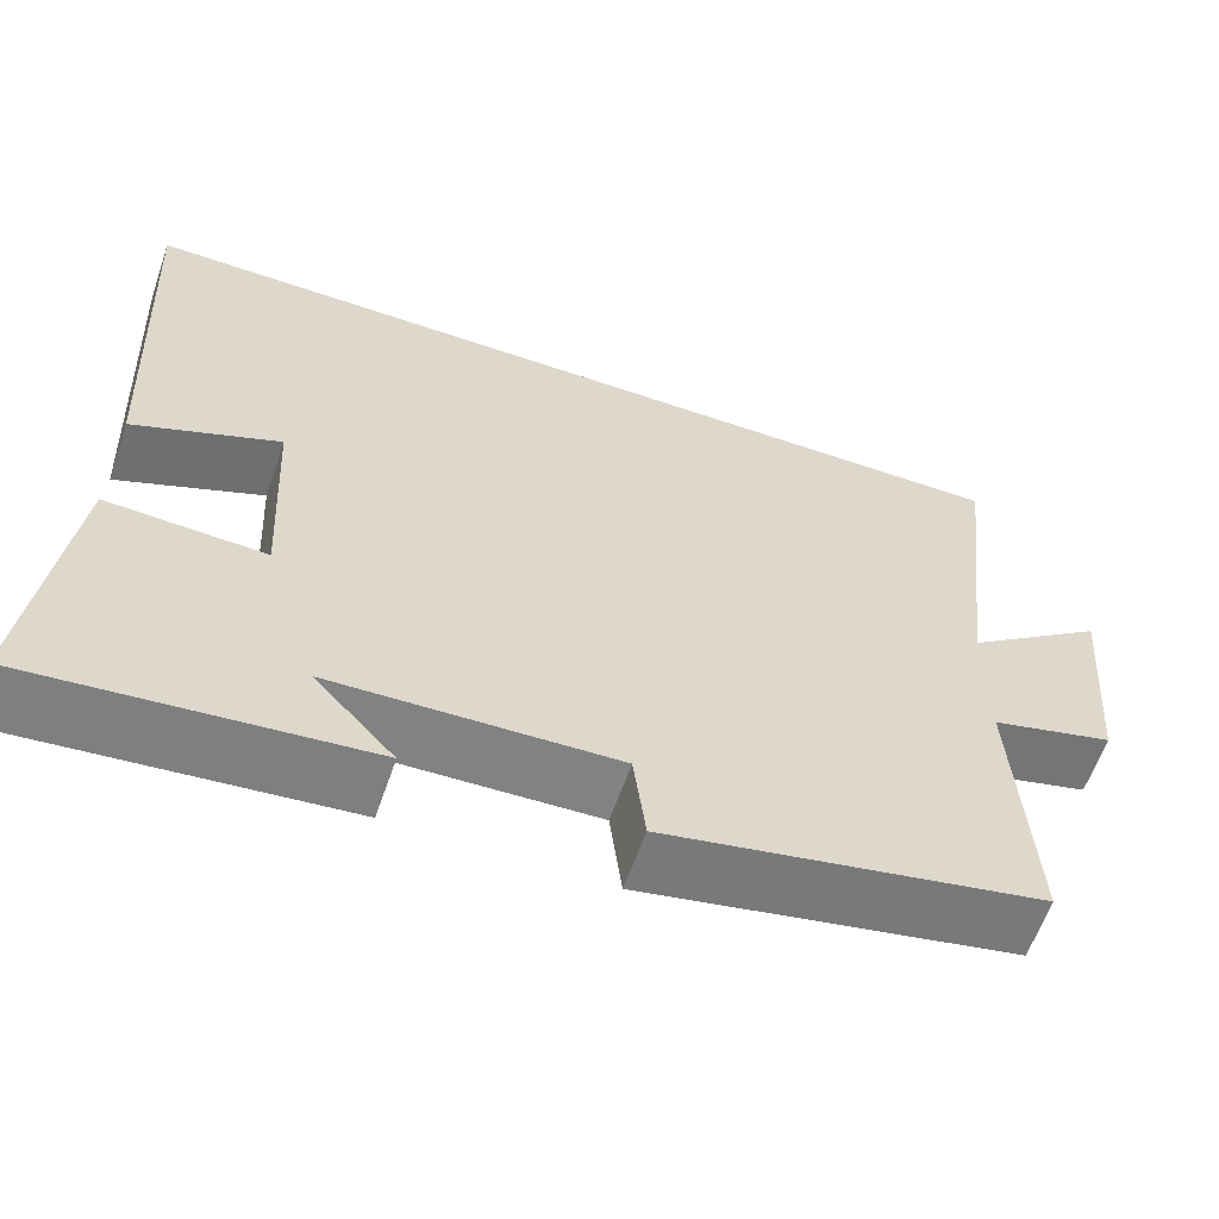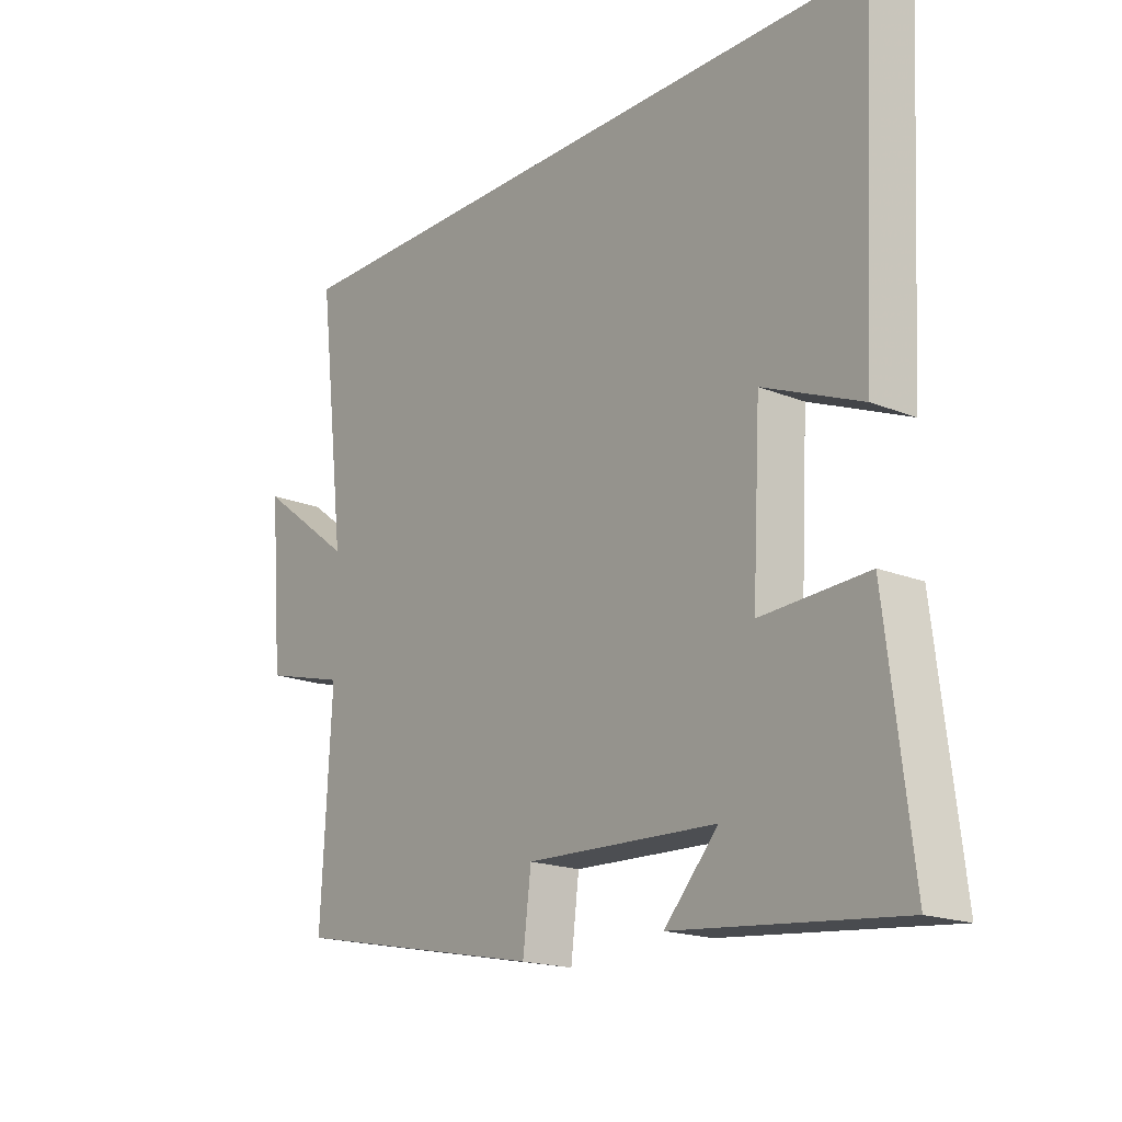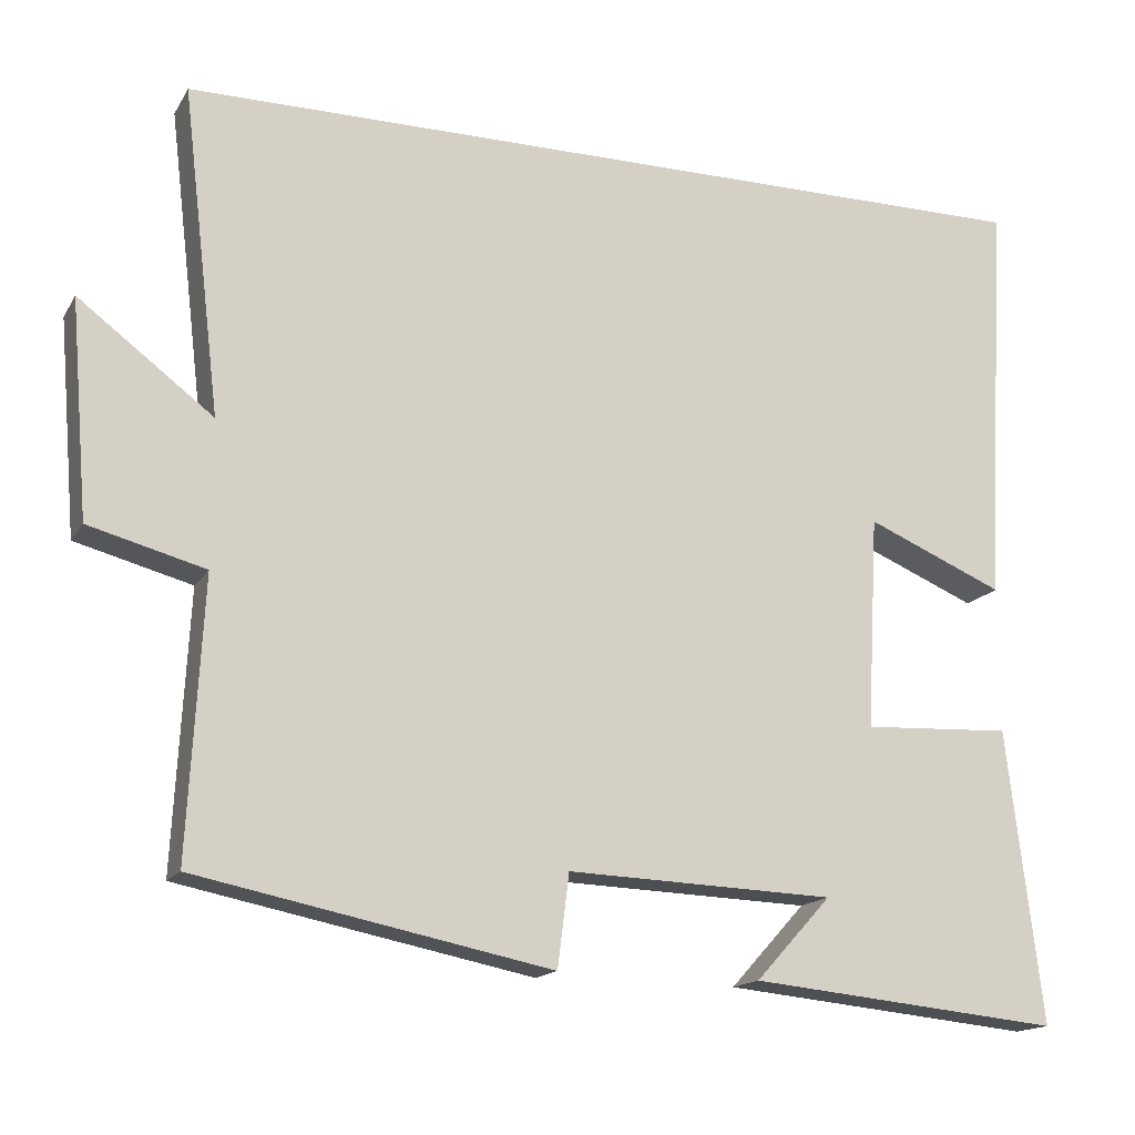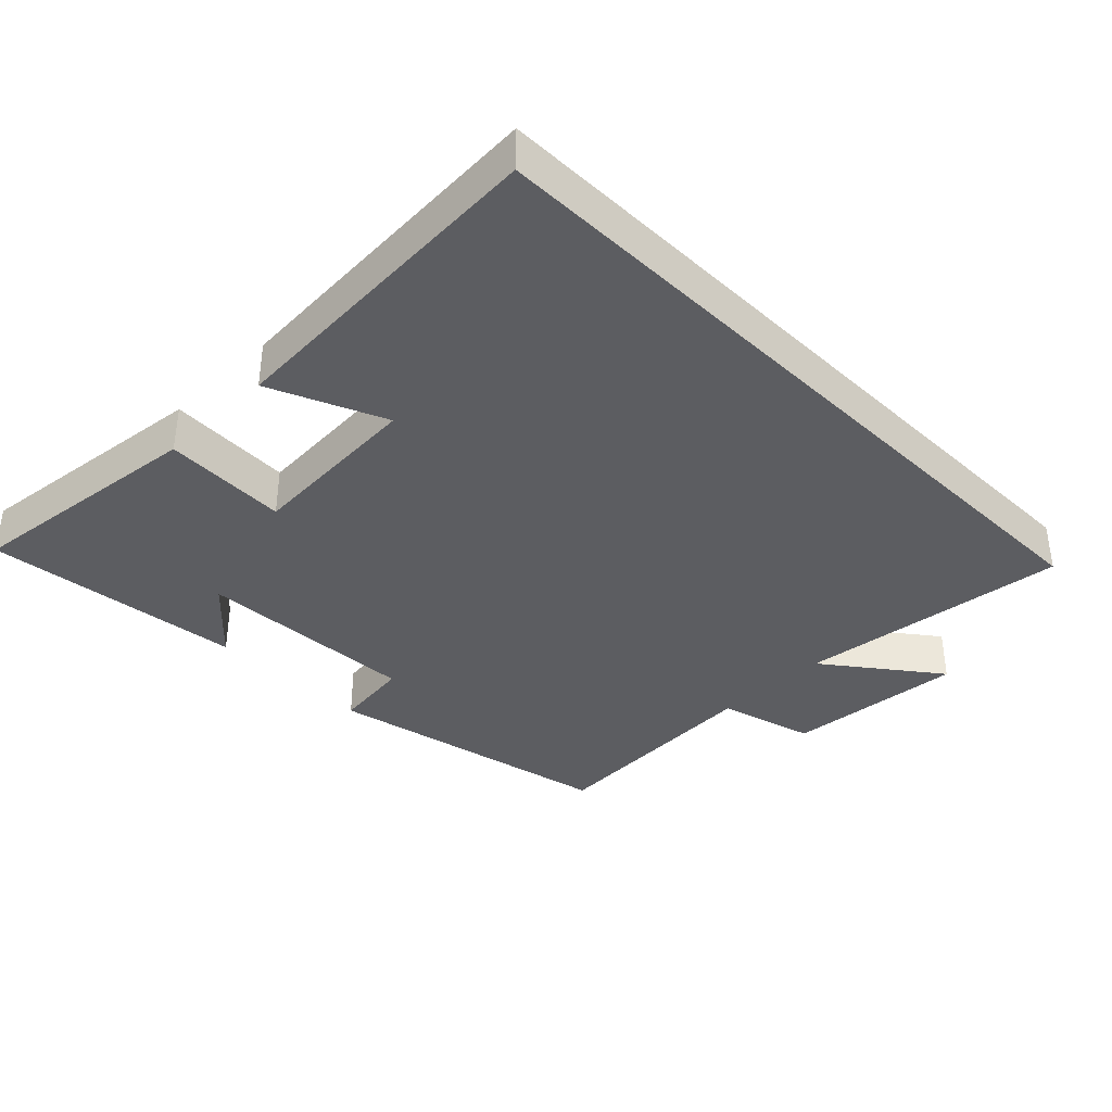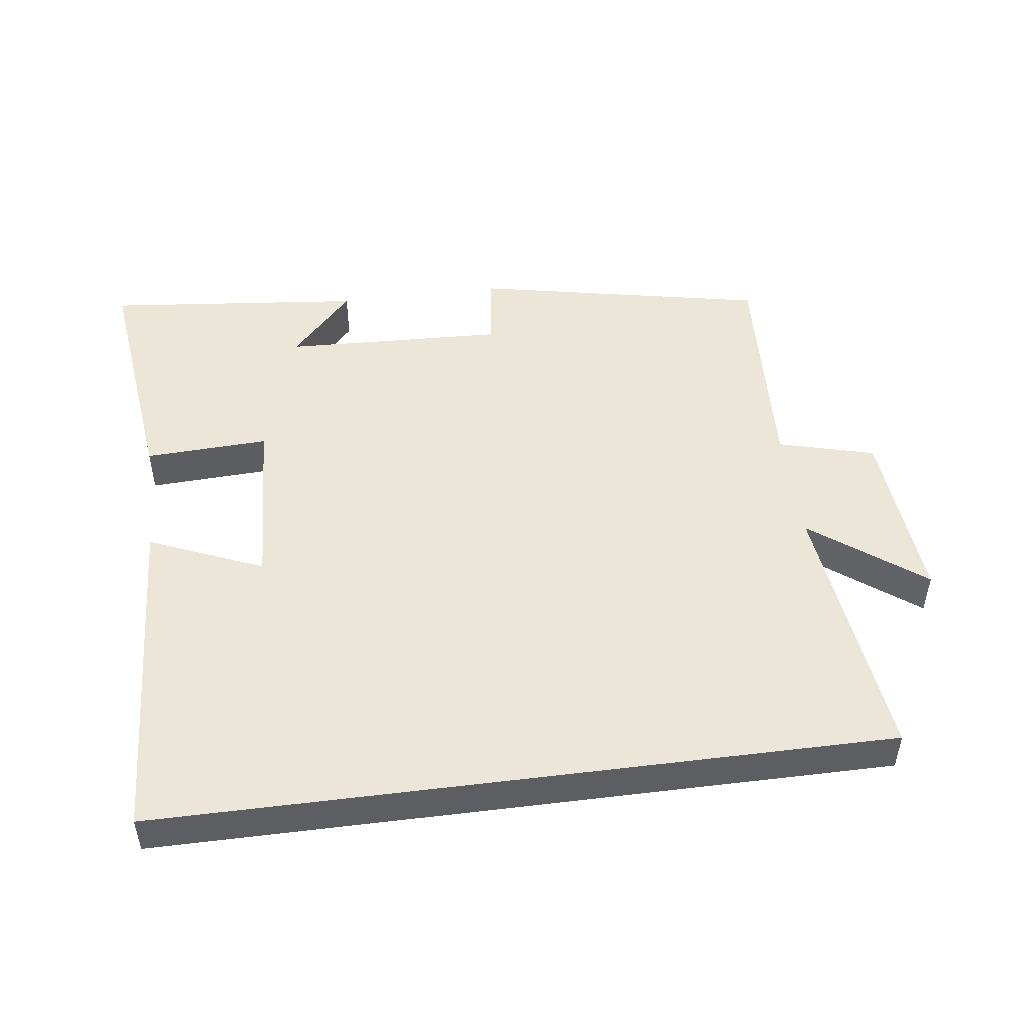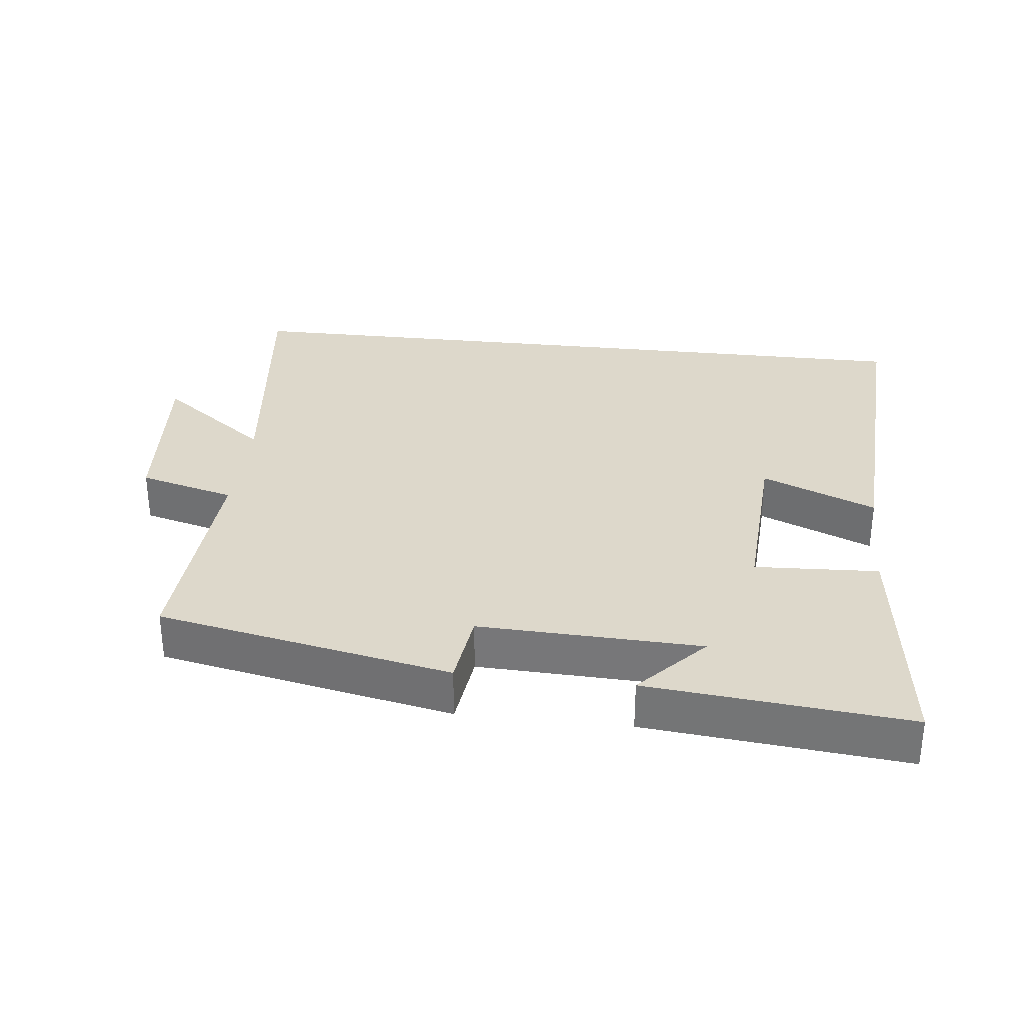
<metadata>
{"format":"obj","ext":"obj","renderer":"f3d","projection":"perspective","resolution":1024,"background":"white","views":[{"elev":-61.2,"azim":-19.1,"up":"+Z"},{"elev":-18.3,"azim":-128.0,"up":"+Z"},{"elev":-15.8,"azim":158.8,"up":"+Z"},{"elev":-37.0,"azim":-45.1,"up":"+Y"},{"elev":48.9,"azim":-7.4,"up":"+Y"},{"elev":31.5,"azim":-173.5,"up":"+Y"}]}
</metadata>
<code>
v -0.526 0.07 0.5
v 0.547 0.07 0.5
v 0.5 0.07 0.102
v 0.664 0.07 0.226
v 0.642 0.07 -0.038
v 0.5 0.07 -0.076
v 0.518 0.07 -0.413
v 0.086 0.07 -0.5
v 0.072 0.07 -0.387
v -0.254 0.07 -0.399
v -0.162 0.07 -0.5
v -0.543 0.07 -0.538
v -0.5 0.07 -0.18
v -0.318 0.07 -0.189
v -0.332 0.07 0.071
v -0.5 0.07 0
v -0.526 0 0.5
v 0.547 0 0.5
v 0.5 0 0.102
v 0.664 0 0.226
v 0.642 0 -0.038
v 0.5 0 -0.076
v 0.518 0 -0.413
v 0.086 0 -0.5
v 0.072 0 -0.387
v -0.254 0 -0.399
v -0.162 0 -0.5
v -0.543 0 -0.538
v -0.5 0 -0.18
v -0.318 0 -0.189
v -0.332 0 0.071
v -0.5 0 0
f 15 16 1 2
f 14 15 2 3
f 12 13 14
f 12 14 3
f 10 11 12
f 10 12 3
f 9 10 3
f 6 7 8 9
f 6 9 3 4
f 4 5 6
f 18 17 32 31
f 19 18 31 30
f 30 29 28
f 19 30 28
f 28 27 26
f 19 28 26
f 19 26 25
f 25 24 23 22
f 20 19 25 22
f 22 21 20
f 1 17 18 2
f 2 18 19 3
f 3 19 20 4
f 4 20 21 5
f 5 21 22 6
f 6 22 23 7
f 7 23 24 8
f 8 24 25 9
f 9 25 26 10
f 10 26 27 11
f 11 27 28 12
f 12 28 29 13
f 13 29 30 14
f 14 30 31 15
f 15 31 32 16
f 16 32 17 1

</code>
